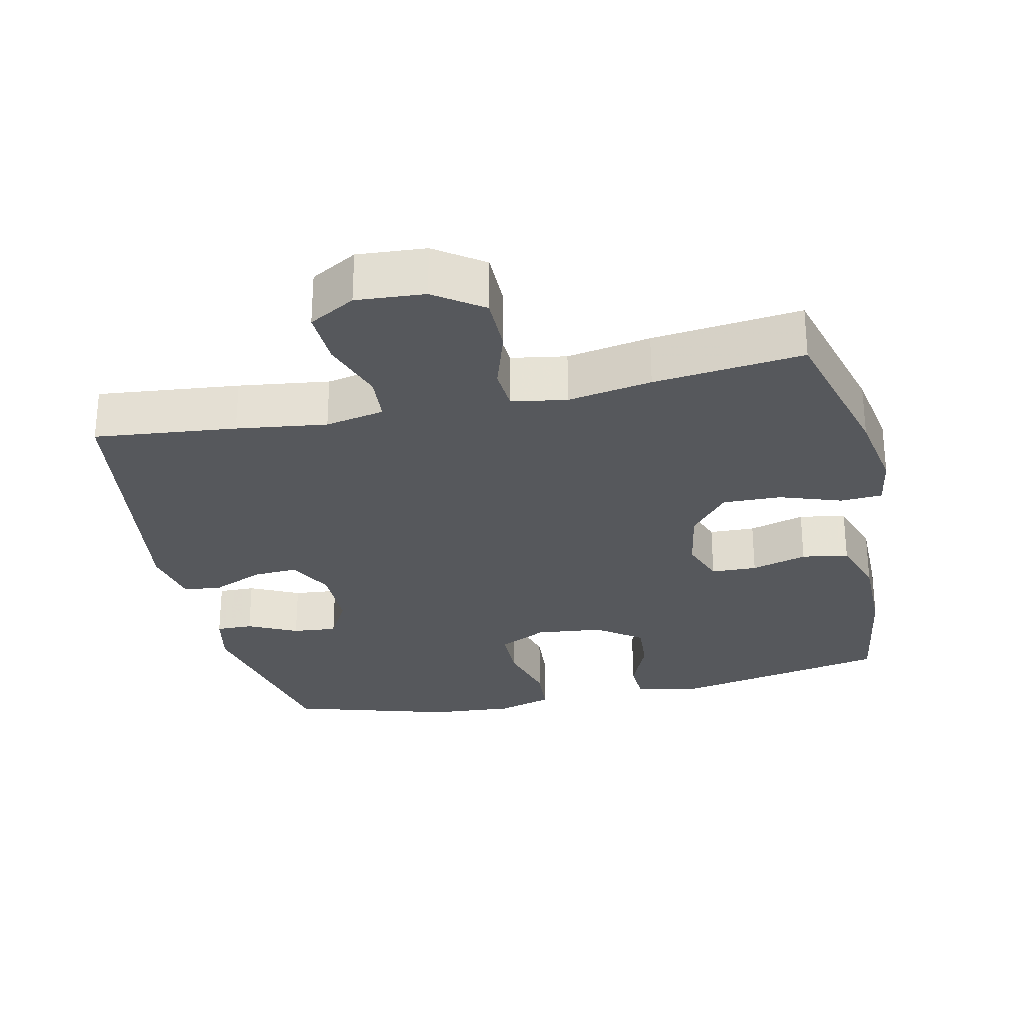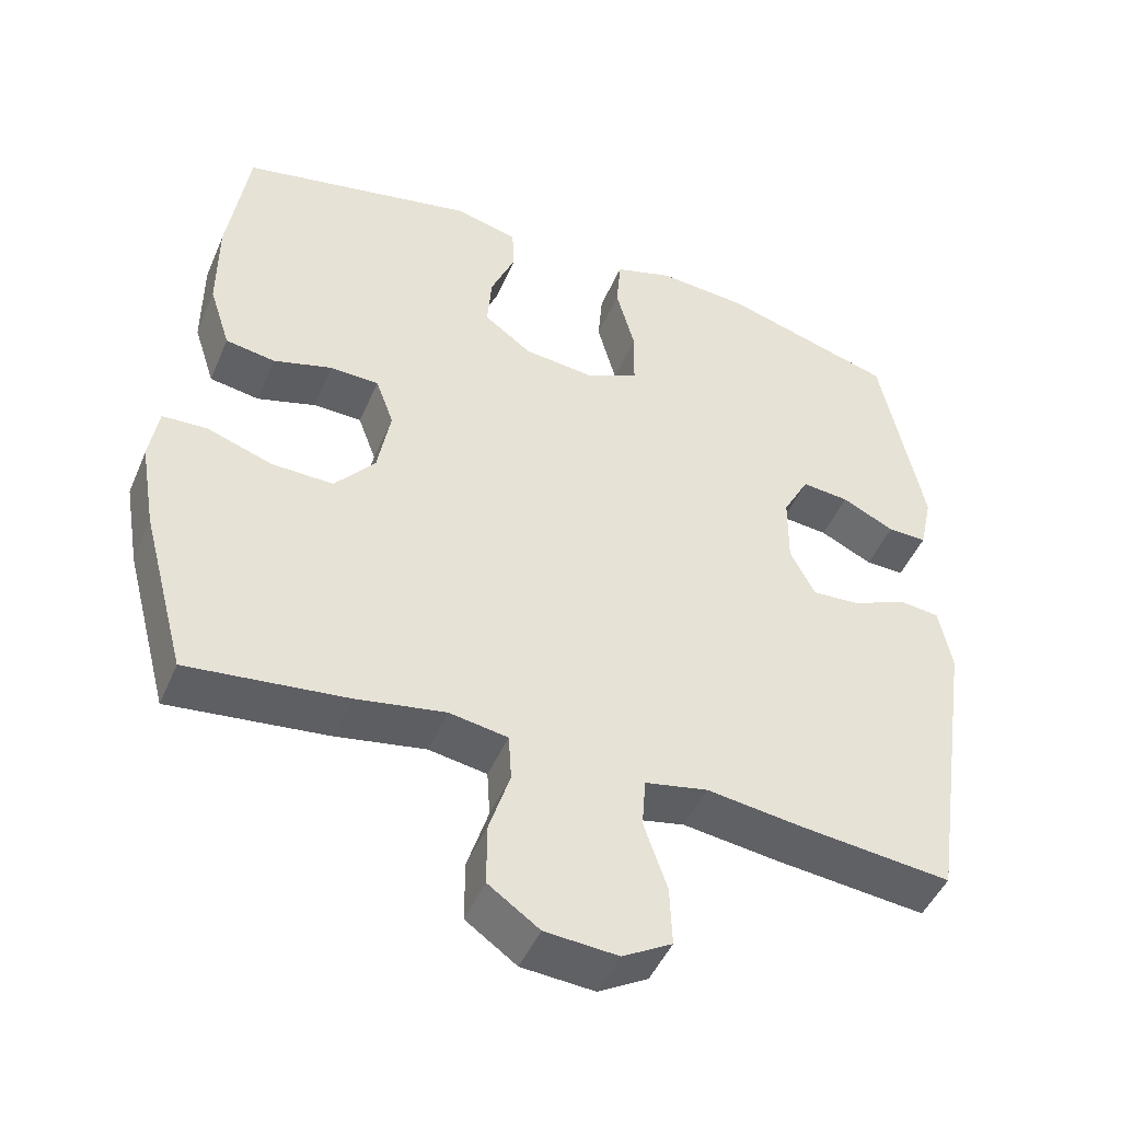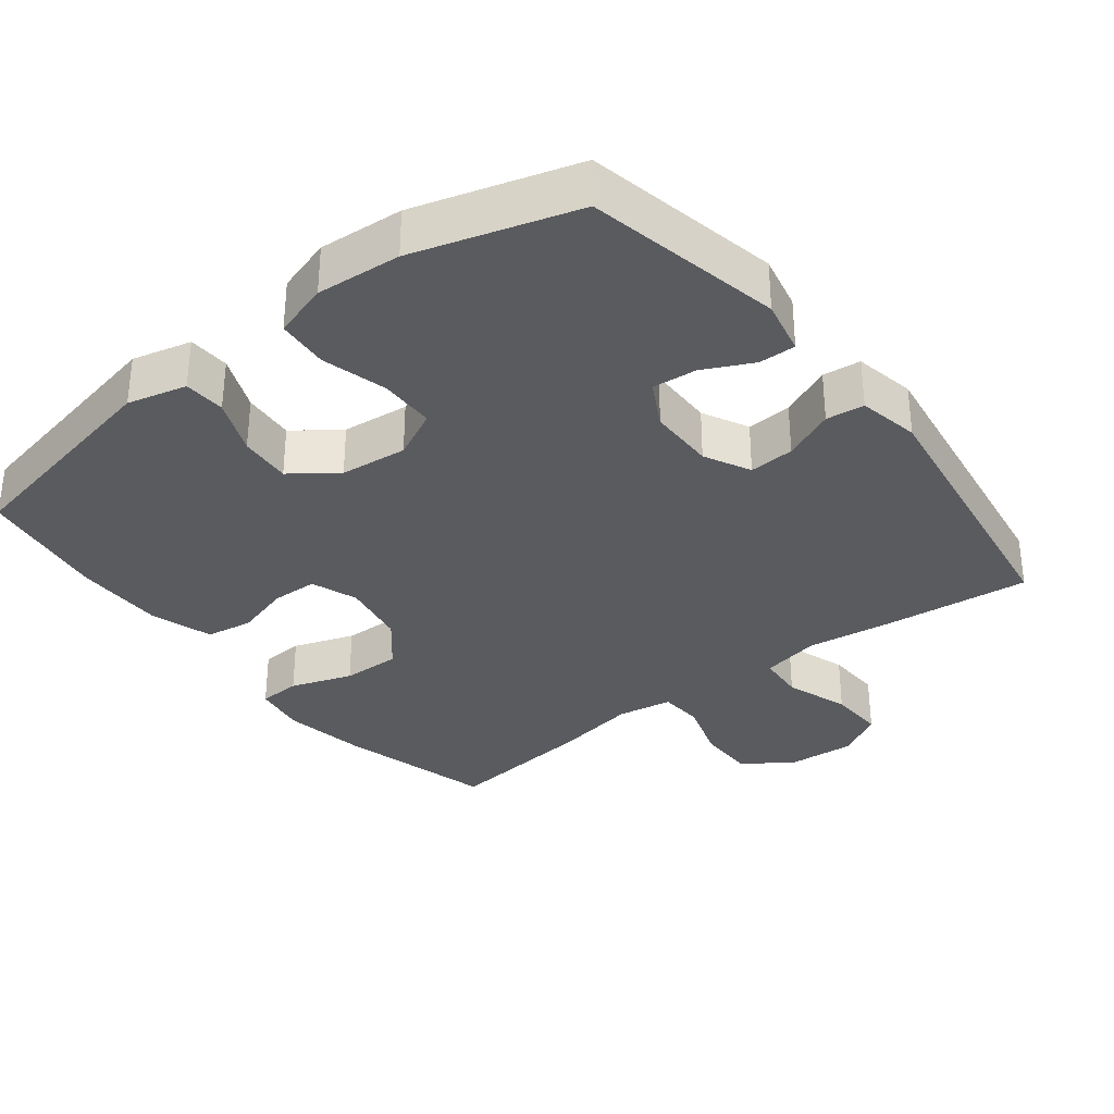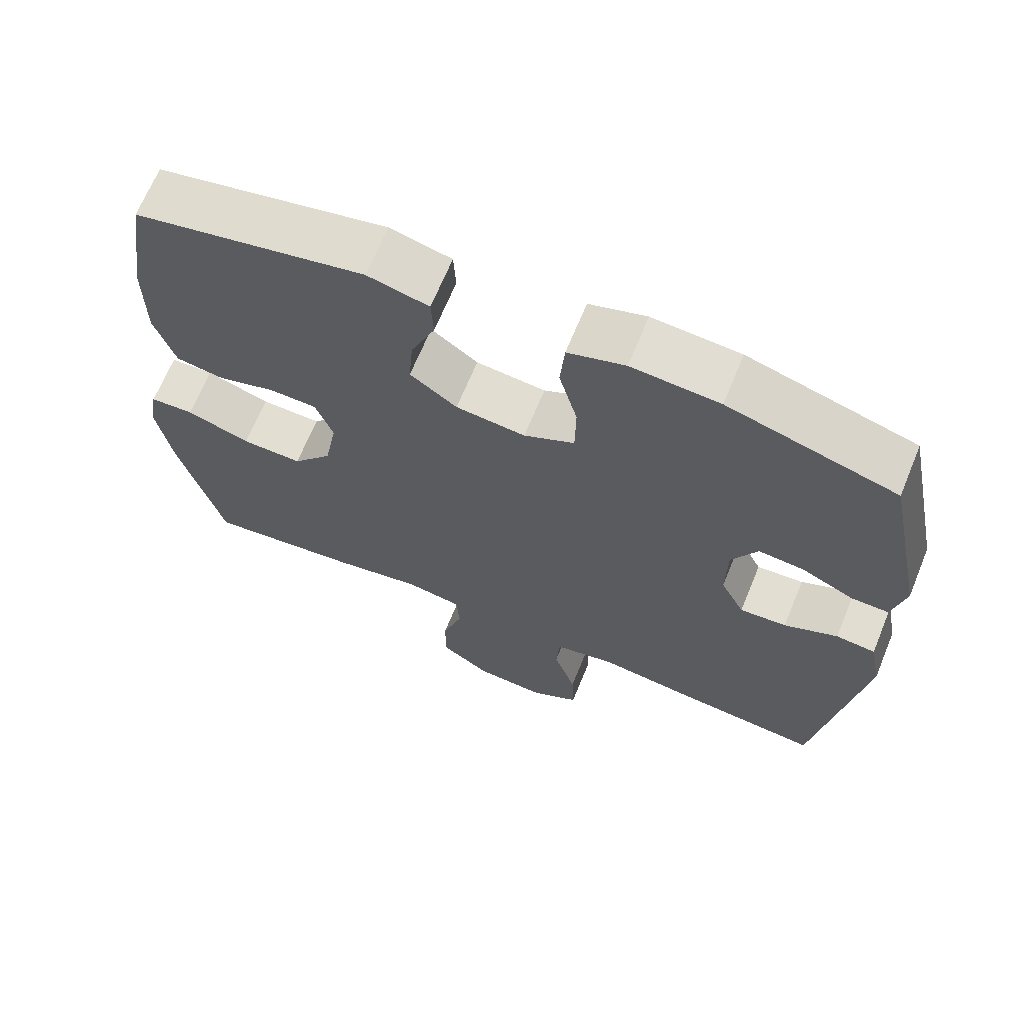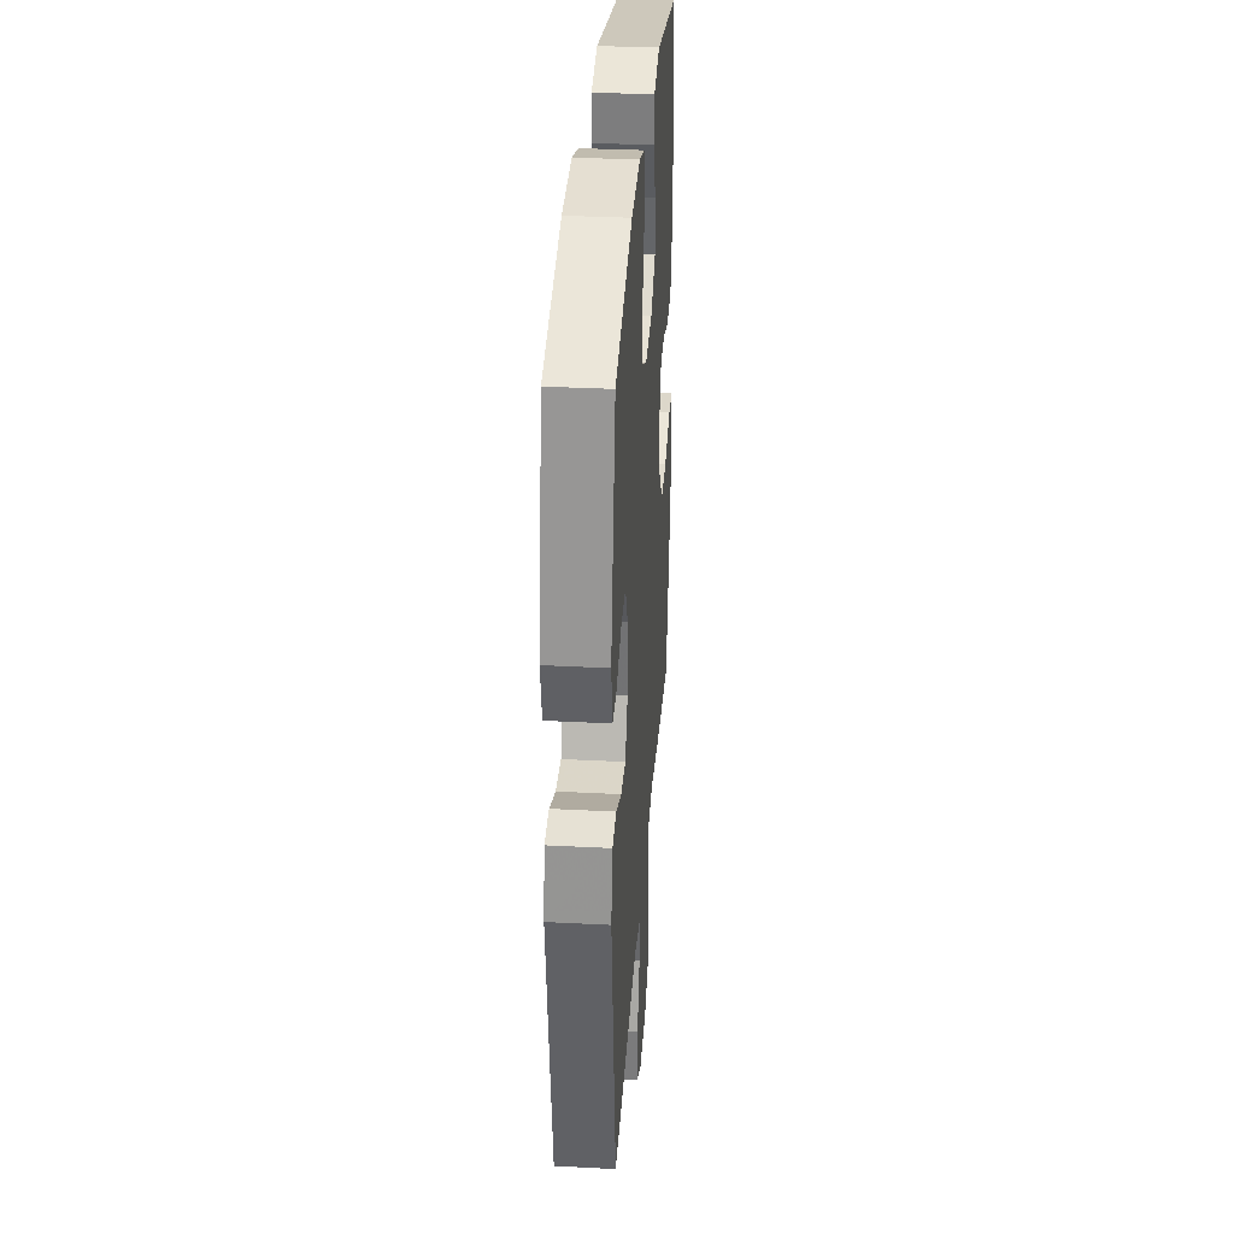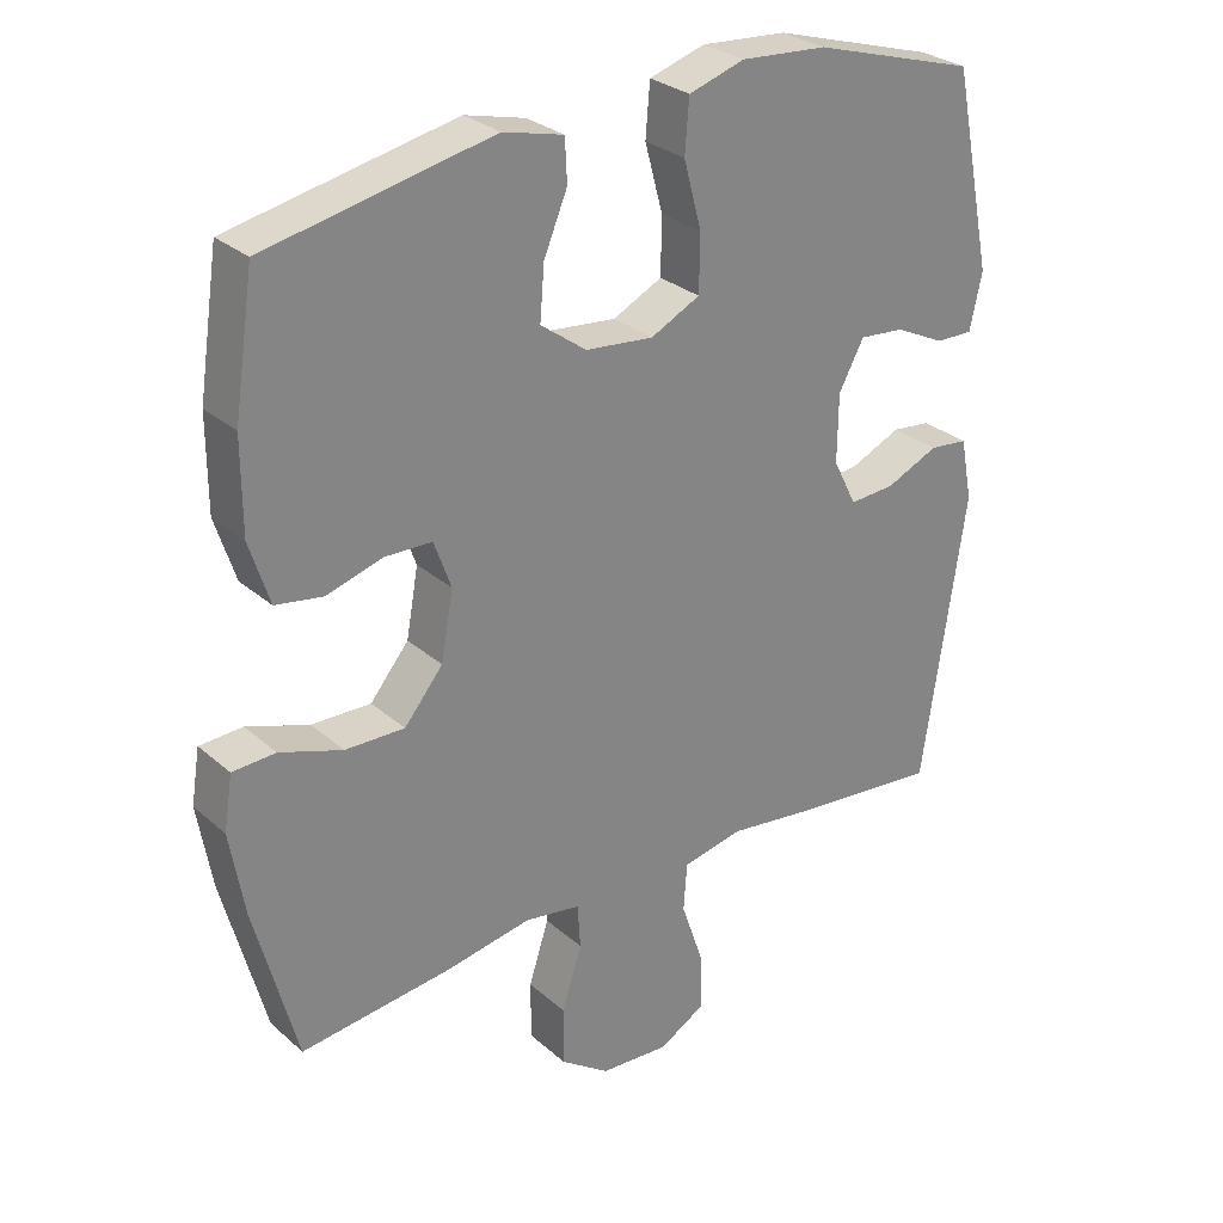
<metadata>
{"format":"obj","ext":"obj","renderer":"f3d","projection":"perspective","resolution":1024,"background":"white","views":[{"elev":-28.0,"azim":-167.5,"up":"+Y"},{"elev":-47.0,"azim":-22.5,"up":"+Z"},{"elev":-33.1,"azim":37.9,"up":"+Y"},{"elev":67.3,"azim":22.3,"up":"+Z"},{"elev":33.2,"azim":94.1,"up":"+Z"},{"elev":28.8,"azim":-38.1,"up":"+Z"}]}
</metadata>
<code>
v -0.5 0.07 0.5
v -0.185 0.07 0.564
v -0.101 0.07 0.543
v -0.098 0.07 0.484
v -0.131 0.07 0.405
v -0.137 0.07 0.331
v -0.073 0.07 0.284
v 0.022 0.07 0.274
v 0.091 0.07 0.308
v 0.092 0.07 0.387
v 0.067 0.07 0.48
v 0.073 0.07 0.553
v 0.151 0.07 0.577
v 0.271 0.07 0.568
v 0.5 0.07 0.5
v 0.557 0.07 0.223
v 0.54 0.07 0.145
v 0.488 0.07 0.146
v 0.418 0.07 0.18
v 0.355 0.07 0.186
v 0.32 0.07 0.121
v 0.319 0.07 0.026
v 0.352 0.07 -0.039
v 0.416 0.07 -0.035
v 0.489 0.07 -0.003
v 0.543 0.07 -0.009
v 0.56 0.07 -0.096
v 0.5 0.07 -0.5
v 0.299 0.07 -0.479
v 0.171 0.07 -0.462
v 0.087 0.07 -0.479
v 0.082 0.07 -0.546
v 0.113 0.07 -0.637
v 0.116 0.07 -0.717
v 0.05 0.07 -0.755
v -0.047 0.07 -0.748
v -0.115 0.07 -0.7
v -0.115 0.07 -0.618
v -0.087 0.07 -0.53
v -0.091 0.07 -0.468
v -0.169 0.07 -0.455
v -0.288 0.07 -0.476
v -0.5 0.07 -0.5
v -0.559 0.07 -0.278
v -0.579 0.07 -0.161
v -0.567 0.07 -0.086
v -0.507 0.07 -0.083
v -0.42 0.07 -0.113
v -0.337 0.07 -0.115
v -0.283 0.07 -0.05
v -0.266 0.07 0.044
v -0.29 0.07 0.11
v -0.355 0.07 0.112
v -0.434 0.07 0.089
v -0.5 0.07 0.1
v -0.528 0.07 0.187
v -0.528 0.07 0.315
v -0.5 0 0.5
v -0.185 0 0.564
v -0.101 0 0.543
v -0.098 0 0.484
v -0.131 0 0.405
v -0.137 0 0.331
v -0.073 0 0.284
v 0.022 0 0.274
v 0.091 0 0.308
v 0.092 0 0.387
v 0.067 0 0.48
v 0.073 0 0.553
v 0.151 0 0.577
v 0.271 0 0.568
v 0.5 0 0.5
v 0.557 0 0.223
v 0.54 0 0.145
v 0.488 0 0.146
v 0.418 0 0.18
v 0.355 0 0.186
v 0.32 0 0.121
v 0.319 0 0.026
v 0.352 0 -0.039
v 0.416 0 -0.035
v 0.489 0 -0.003
v 0.543 0 -0.009
v 0.56 0 -0.096
v 0.5 0 -0.5
v 0.299 0 -0.479
v 0.171 0 -0.462
v 0.087 0 -0.479
v 0.082 0 -0.546
v 0.113 0 -0.637
v 0.116 0 -0.717
v 0.05 0 -0.755
v -0.047 0 -0.748
v -0.115 0 -0.7
v -0.115 0 -0.618
v -0.087 0 -0.53
v -0.091 0 -0.468
v -0.169 0 -0.455
v -0.288 0 -0.476
v -0.5 0 -0.5
v -0.559 0 -0.278
v -0.579 0 -0.161
v -0.567 0 -0.086
v -0.507 0 -0.083
v -0.42 0 -0.113
v -0.337 0 -0.115
v -0.283 0 -0.05
v -0.266 0 0.044
v -0.29 0 0.11
v -0.355 0 0.112
v -0.434 0 0.089
v -0.5 0 0.1
v -0.528 0 0.187
v -0.528 0 0.315
f 3 4 5
f 2 3 5
f 1 2 5
f 57 1 5
f 56 57 5
f 55 56 5
f 54 55 5
f 53 54 5
f 52 53 5 6
f 51 52 6 7
f 50 51 7 8
f 49 50 8 9
f 46 47 48
f 45 46 48
f 44 45 48
f 43 44 48
f 42 43 48
f 41 42 48
f 40 41 48 49
f 37 38 39
f 36 37 39
f 35 36 39
f 34 35 39
f 33 34 39
f 32 33 39
f 31 32 39 40
f 40 49 9
f 31 40 9
f 30 31 9
f 28 29 30
f 27 28 30
f 26 27 30
f 25 26 30
f 24 25 30
f 17 18 19
f 16 17 19
f 15 16 19
f 14 15 19
f 13 14 19
f 12 13 19
f 11 12 19
f 10 11 19
f 10 19 20
f 9 10 20 21
f 23 24 30
f 22 23 30 9
f 9 21 22
f 62 61 60
f 62 60 59
f 62 59 58
f 62 58 114
f 62 114 113
f 62 113 112
f 62 112 111
f 62 111 110
f 63 62 110 109
f 64 63 109 108
f 65 64 108 107
f 66 65 107 106
f 105 104 103
f 105 103 102
f 105 102 101
f 105 101 100
f 105 100 99
f 105 99 98
f 106 105 98 97
f 96 95 94
f 96 94 93
f 96 93 92
f 96 92 91
f 96 91 90
f 96 90 89
f 97 96 89 88
f 66 106 97
f 66 97 88
f 66 88 87
f 87 86 85
f 87 85 84
f 87 84 83
f 87 83 82
f 87 82 81
f 76 75 74
f 76 74 73
f 76 73 72
f 76 72 71
f 76 71 70
f 76 70 69
f 76 69 68
f 76 68 67
f 77 76 67
f 78 77 67 66
f 87 81 80
f 66 87 80 79
f 79 78 66
f 1 58 59 2
f 2 59 60 3
f 3 60 61 4
f 4 61 62 5
f 5 62 63 6
f 6 63 64 7
f 7 64 65 8
f 8 65 66 9
f 9 66 67 10
f 10 67 68 11
f 11 68 69 12
f 12 69 70 13
f 13 70 71 14
f 14 71 72 15
f 15 72 73 16
f 16 73 74 17
f 17 74 75 18
f 18 75 76 19
f 19 76 77 20
f 20 77 78 21
f 21 78 79 22
f 22 79 80 23
f 23 80 81 24
f 24 81 82 25
f 25 82 83 26
f 26 83 84 27
f 27 84 85 28
f 28 85 86 29
f 29 86 87 30
f 30 87 88 31
f 31 88 89 32
f 32 89 90 33
f 33 90 91 34
f 34 91 92 35
f 35 92 93 36
f 36 93 94 37
f 37 94 95 38
f 38 95 96 39
f 39 96 97 40
f 40 97 98 41
f 41 98 99 42
f 42 99 100 43
f 43 100 101 44
f 44 101 102 45
f 45 102 103 46
f 46 103 104 47
f 47 104 105 48
f 48 105 106 49
f 49 106 107 50
f 50 107 108 51
f 51 108 109 52
f 52 109 110 53
f 53 110 111 54
f 54 111 112 55
f 55 112 113 56
f 56 113 114 57
f 57 114 58 1

</code>
